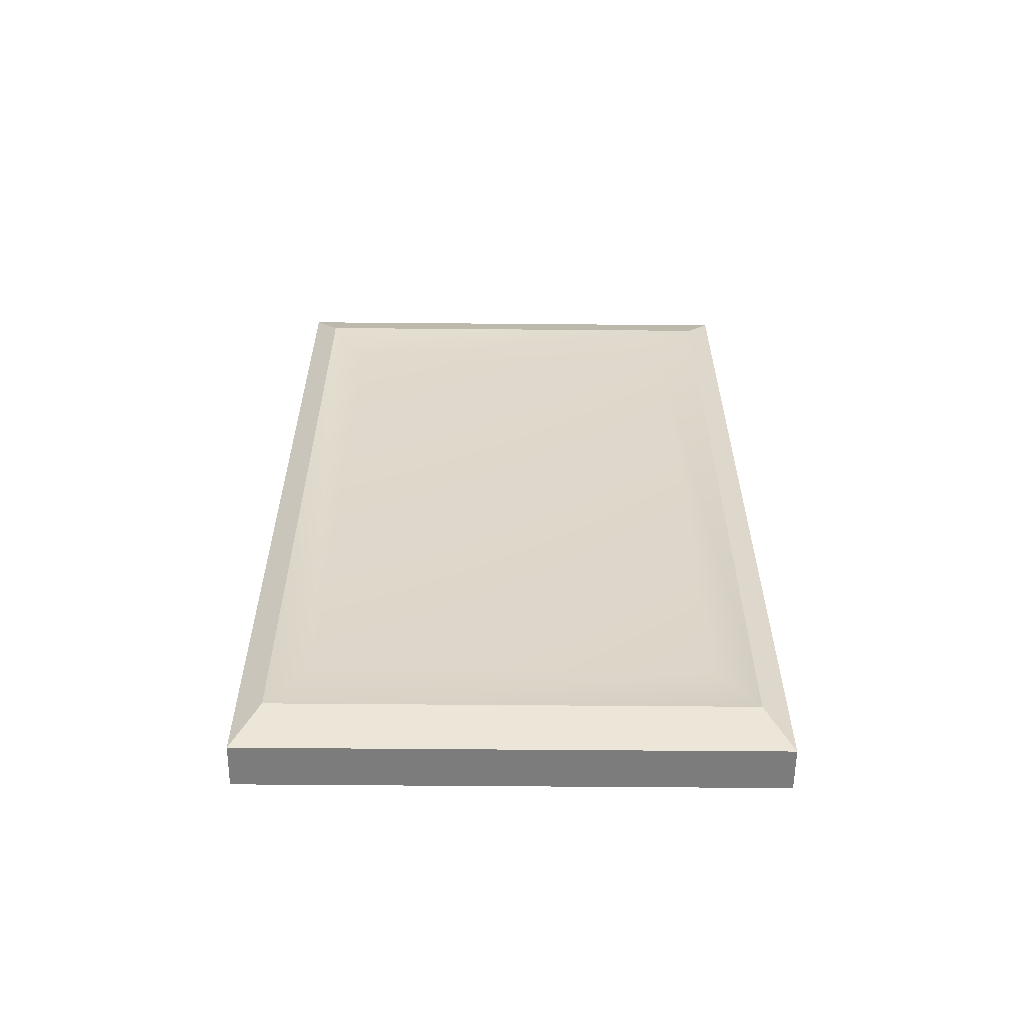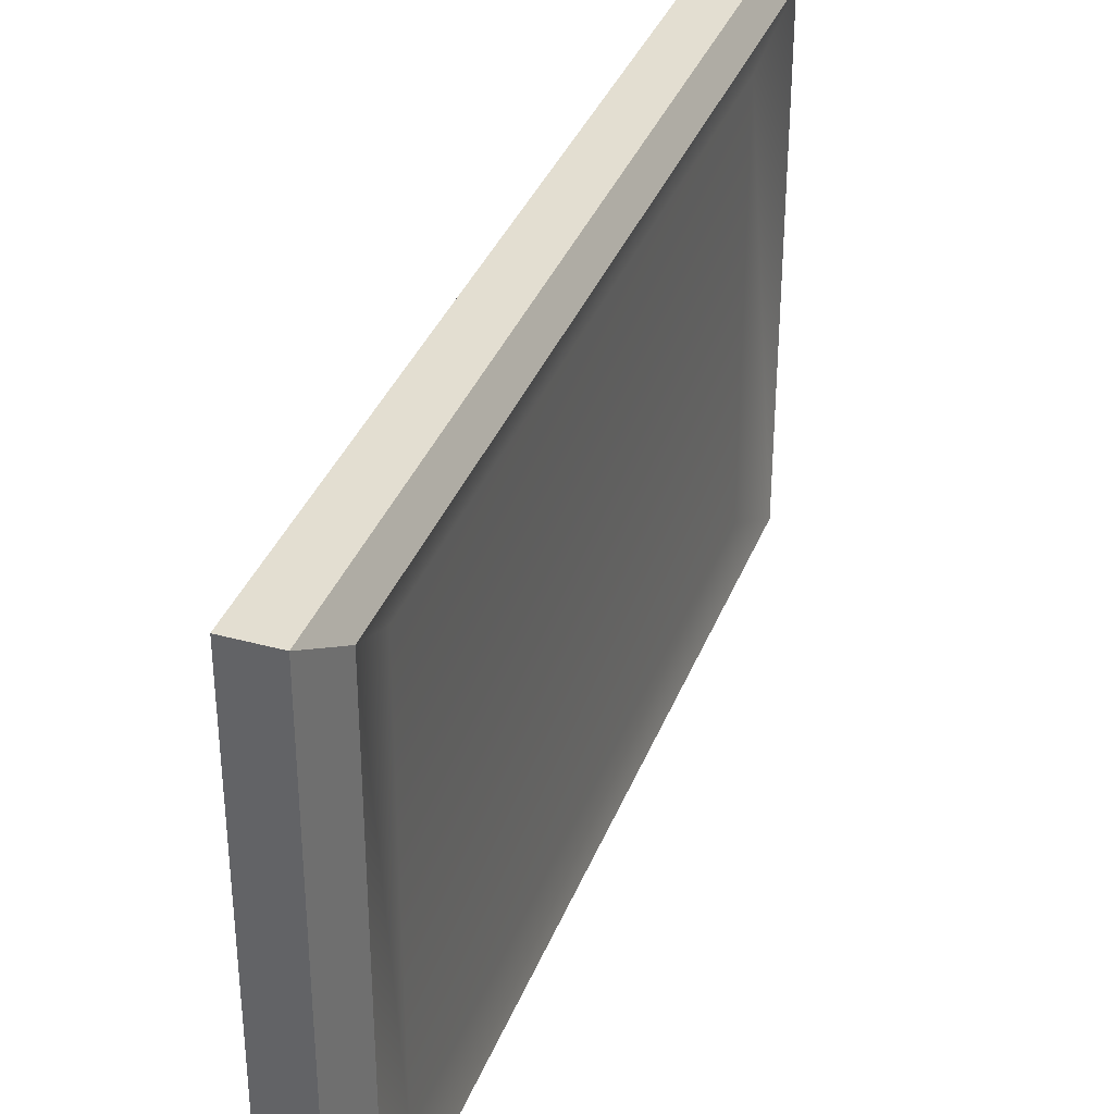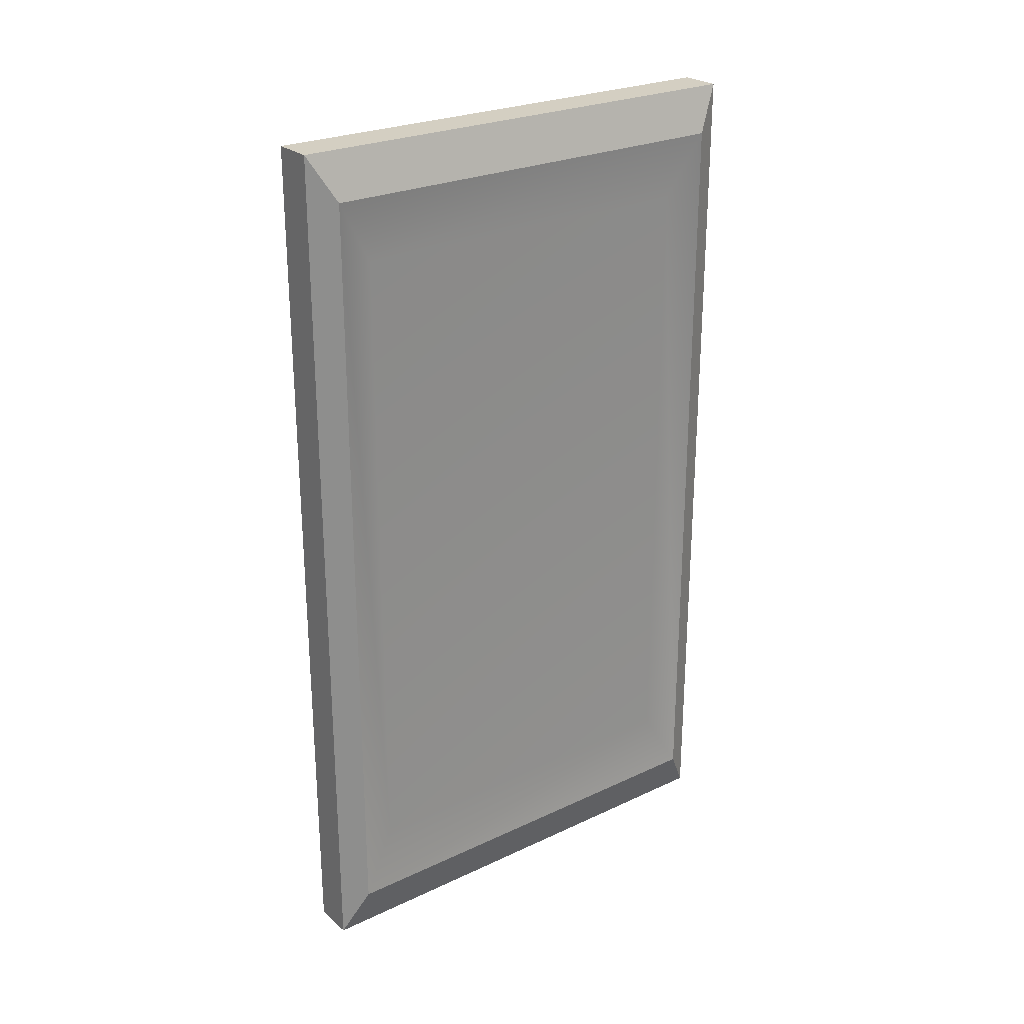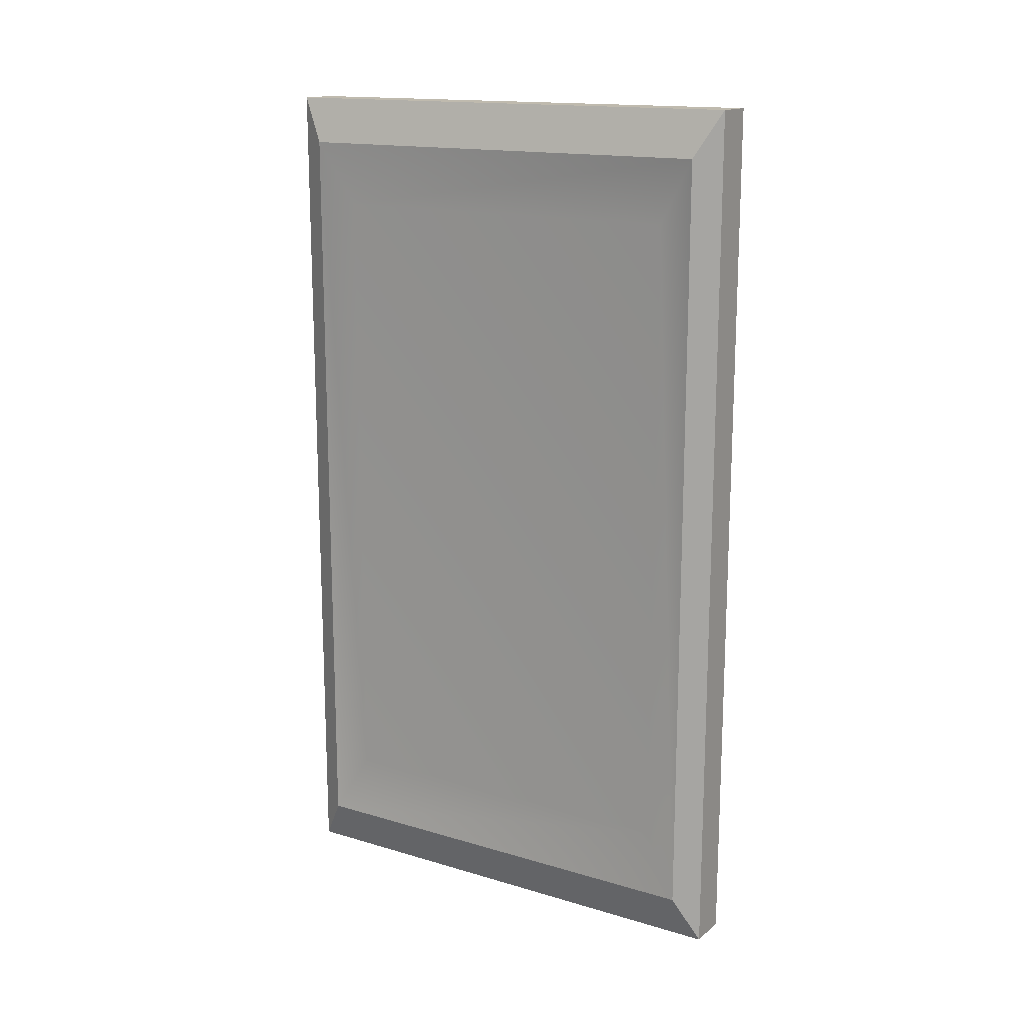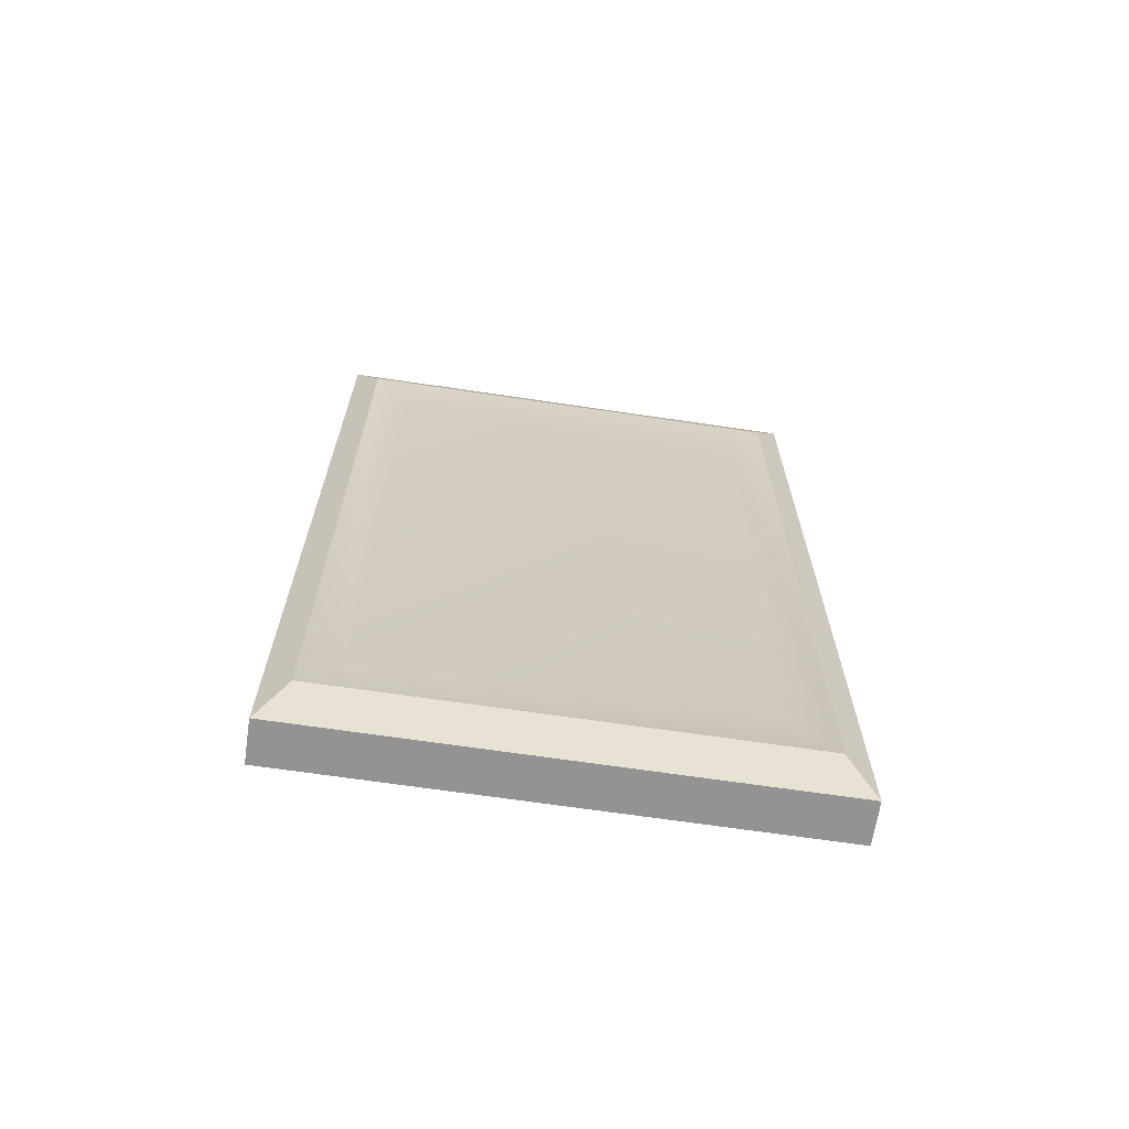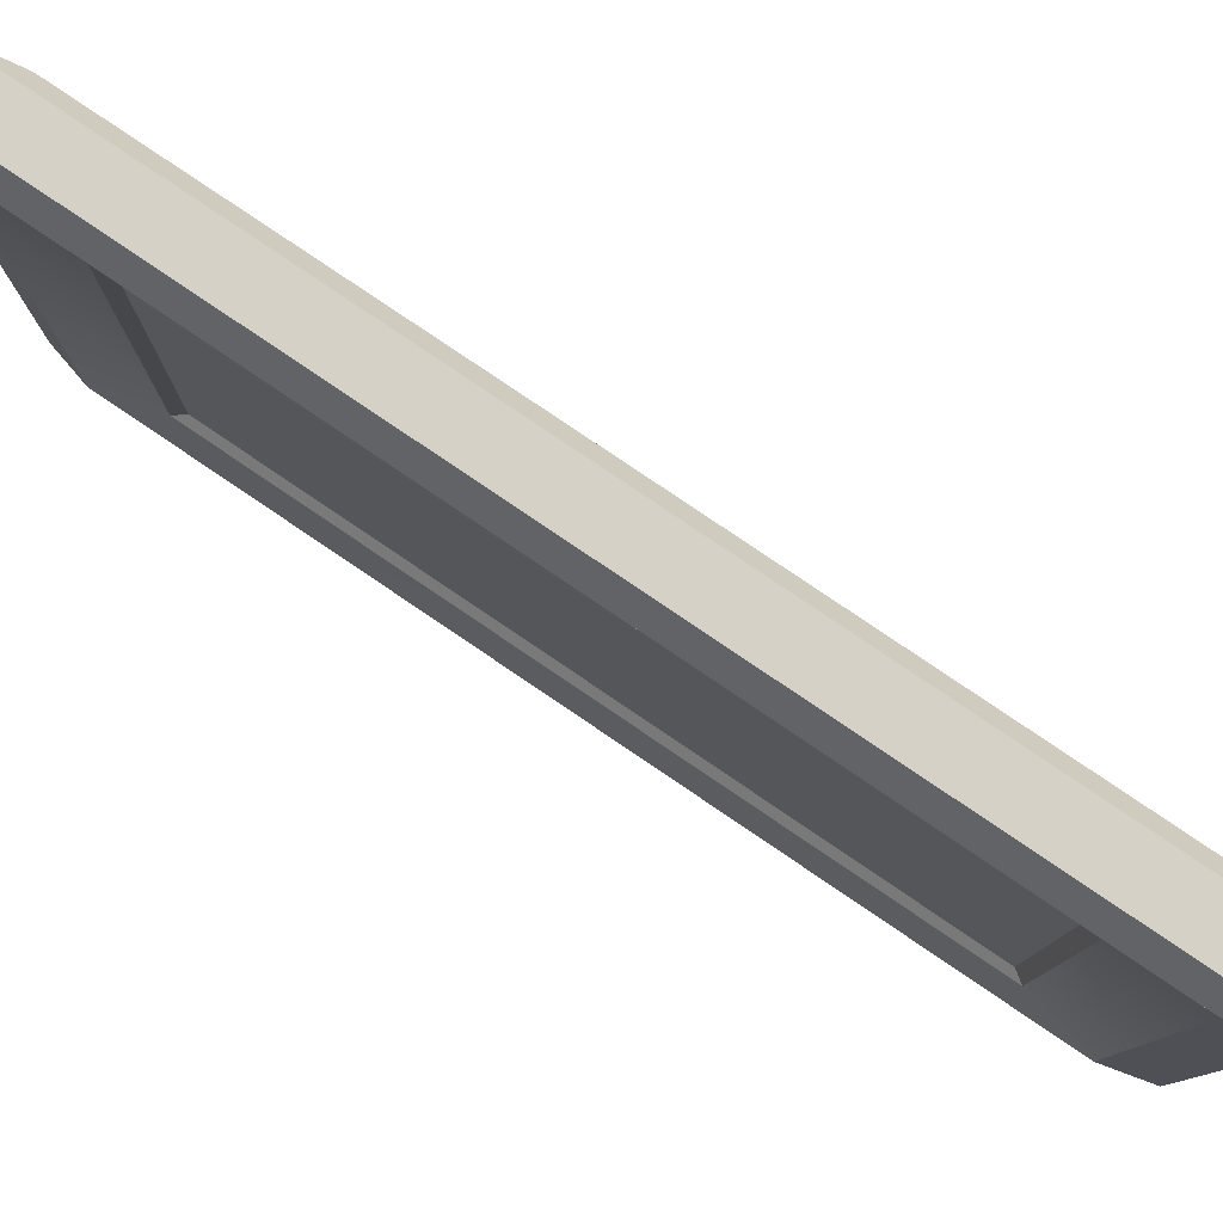
<metadata>
{"format":"obj","ext":"obj","renderer":"f3d","projection":"perspective","resolution":1024,"background":"white","views":[{"elev":-58.8,"azim":89.5,"up":"+Z"},{"elev":36.2,"azim":19.7,"up":"+Y"},{"elev":25.5,"azim":53.1,"up":"+Z"},{"elev":15.6,"azim":121.9,"up":"+Z"},{"elev":-66.8,"azim":81.5,"up":"+Z"},{"elev":79.6,"azim":-55.9,"up":"+Y"}]}
</metadata>
<code>
g default
v 2.798 1.386 -3.18
v 2.574 1.386 -3.18
v 2.798 3.085 -3.18
v 2.574 3.085 -3.18
v 2.798 3.085 -0.2162
v 2.574 3.085 -0.2162
v 2.798 1.386 -0.2162
v 2.574 1.386 -0.2162
v 2.529 1.216 -3.477
v 2.592 1.096 -3.686
v 2.592 3.375 -3.686
v 2.529 3.256 -3.477
v 2.78 1.096 -3.686
v 2.843 1.216 -3.477
v 2.843 3.256 -3.477
v 2.78 3.375 -3.686
v 2.592 3.375 0.2901
v 2.529 3.256 0.081
v 2.843 3.256 0.081
v 2.78 3.375 0.2901
v 2.592 1.096 0.2901
v 2.529 1.216 0.081
v 2.843 1.216 0.081
v 2.78 1.096 0.2901
v 2.603 1.414 -0.2656
v 2.603 1.414 -3.13
v 2.603 3.057 -0.2656
v 2.603 3.057 -3.13
g pCube11
f 26 25 27 28
f 7 1 3 5
f 9 10 21 22
f 10 9 12 11
f 11 12 18 17
f 13 14 23 24
f 14 13 16 15
f 15 16 20 19
f 17 18 22 21
f 19 20 24 23
f 13 10 11 16
f 16 11 17 20
f 20 17 21 24
f 24 21 10 13
f 2 4 12 9
f 3 1 14 15
f 4 6 18 12
f 5 3 15 19
f 6 8 22 18
f 7 5 19 23
f 8 2 9 22
f 1 7 23 14
f 2 8 25 26
f 8 6 27 25
f 6 4 28 27
f 4 2 26 28

</code>
